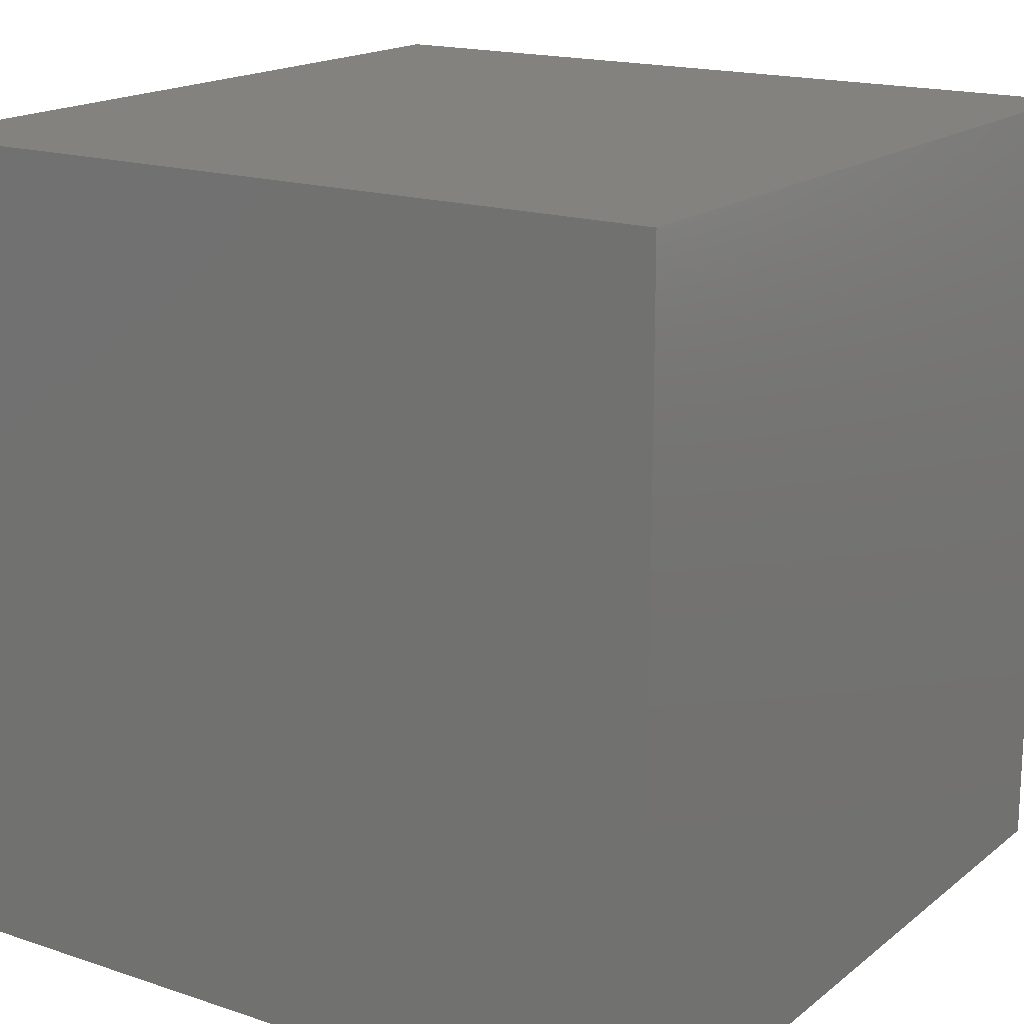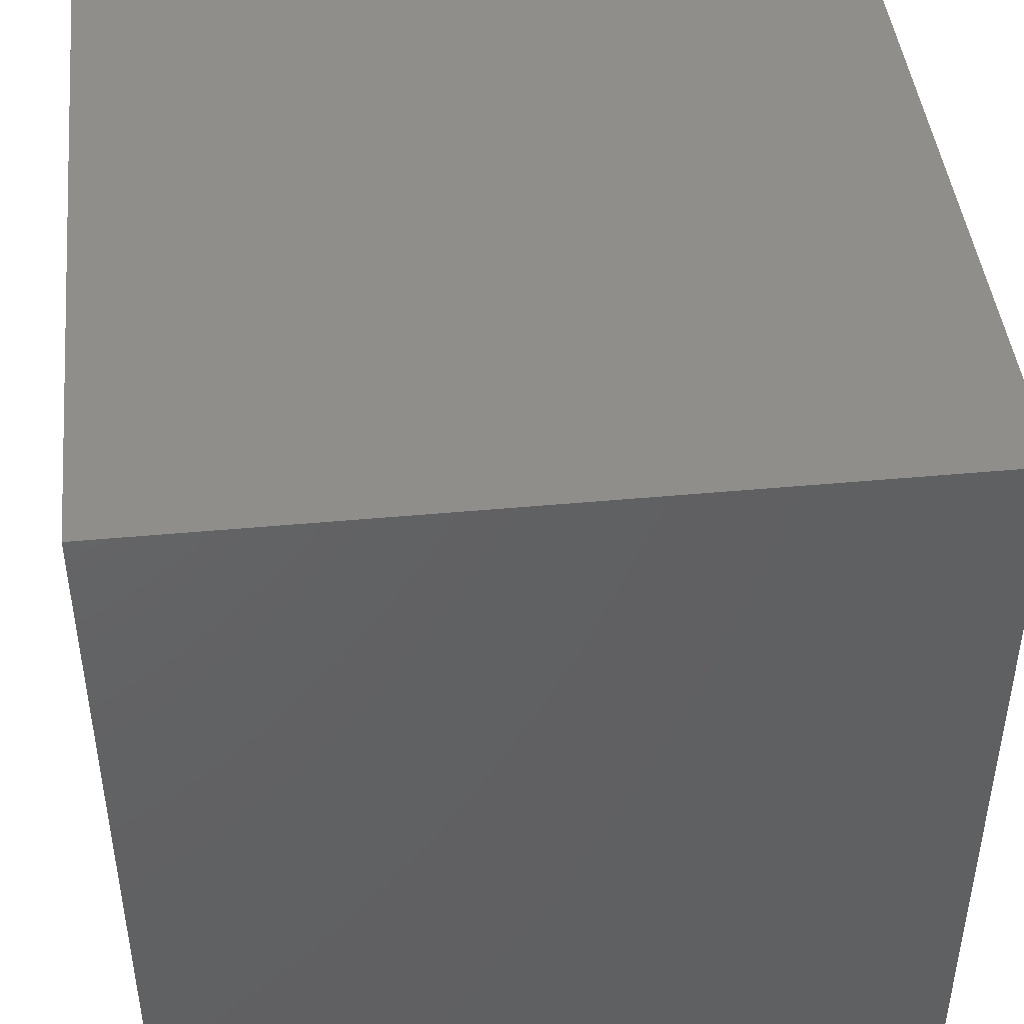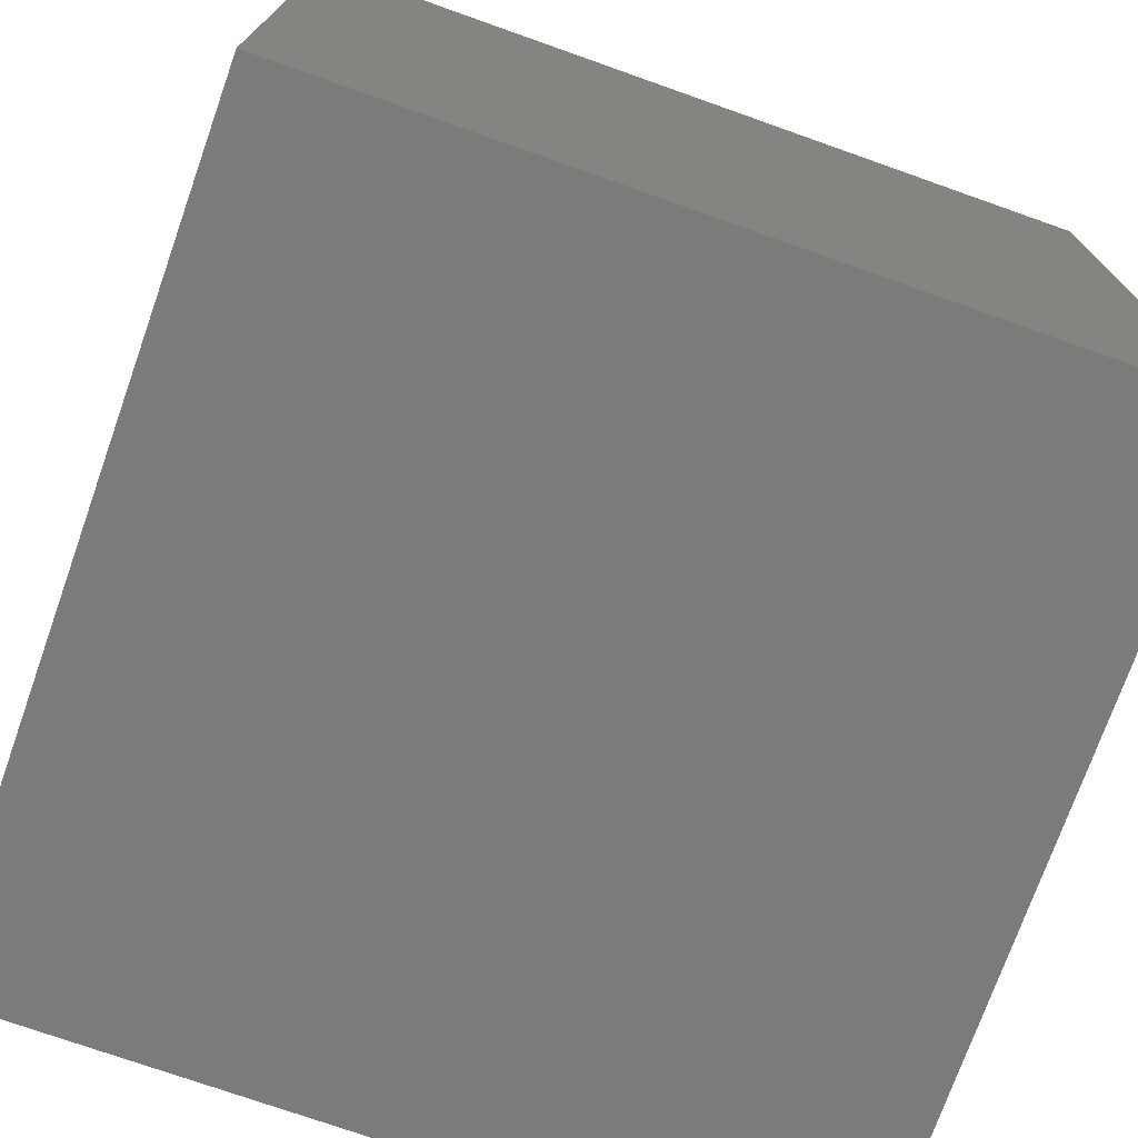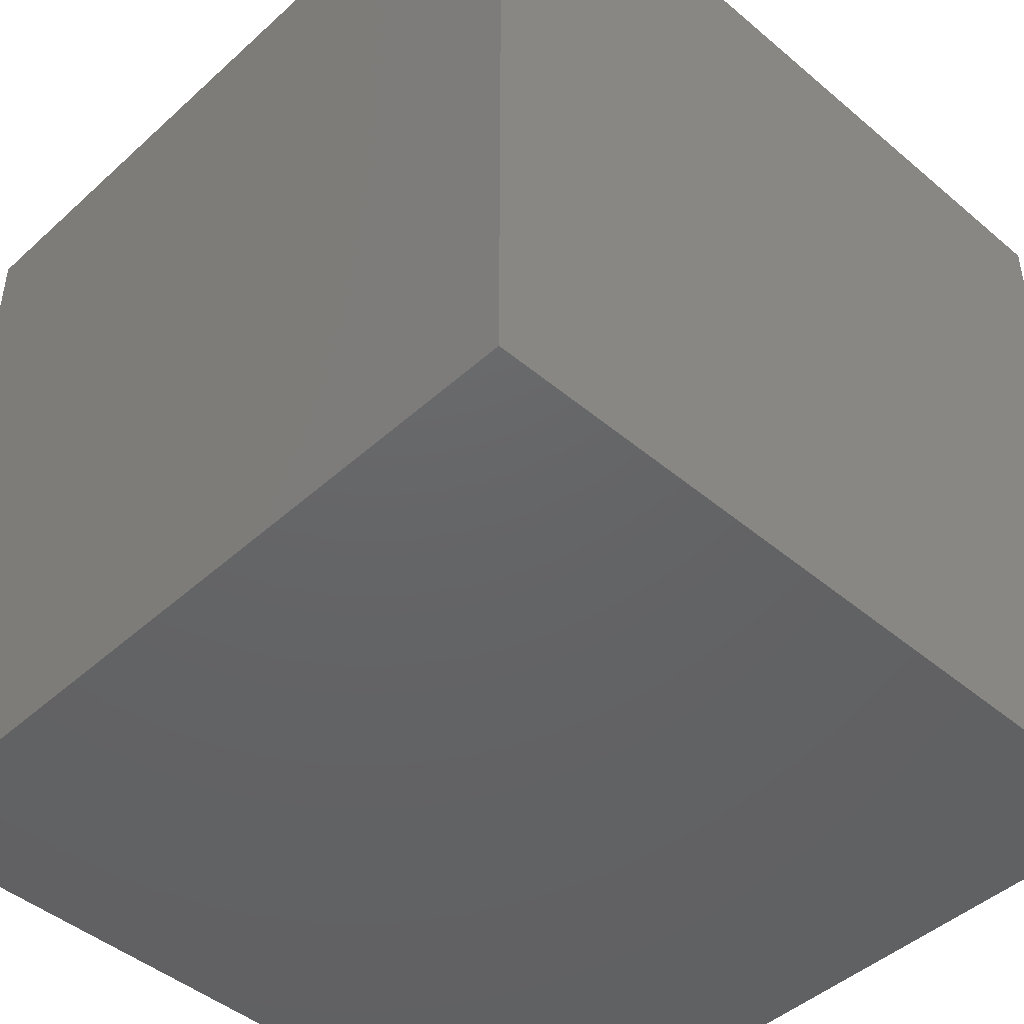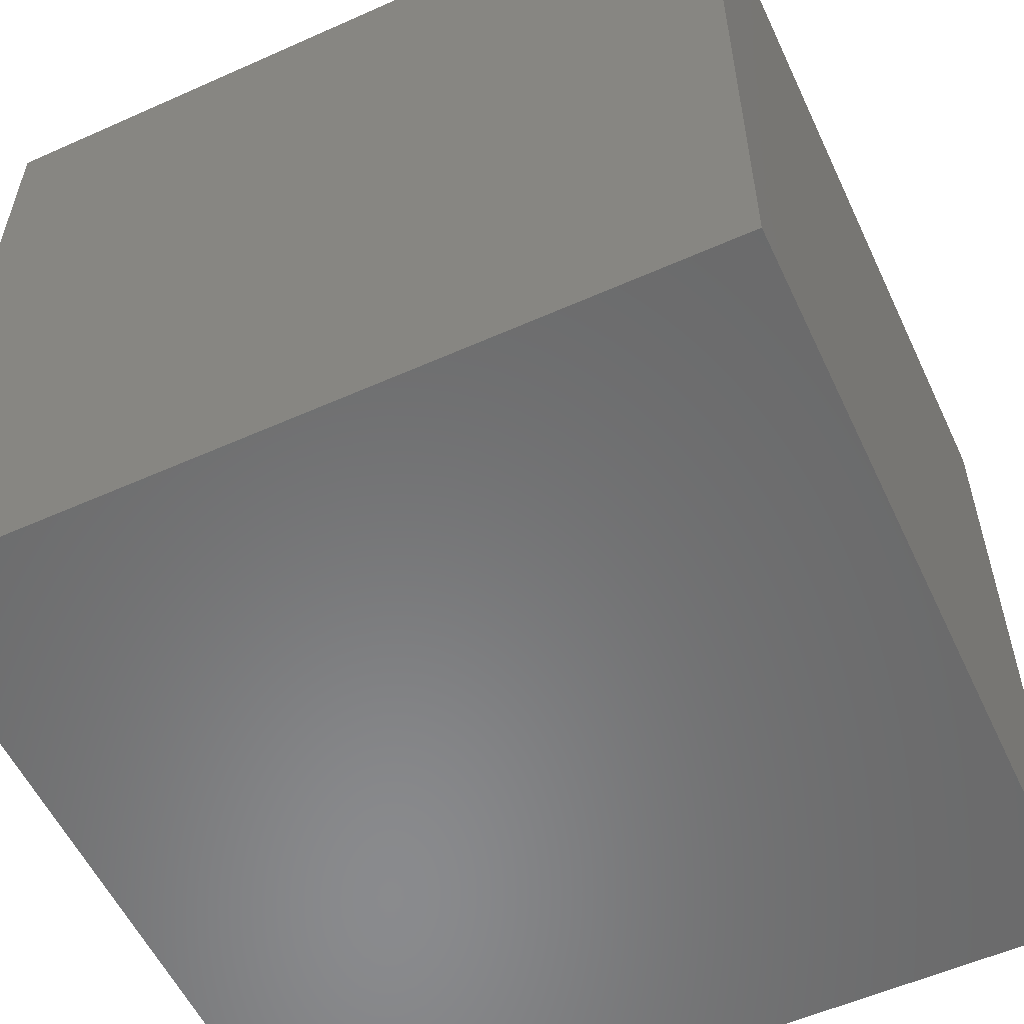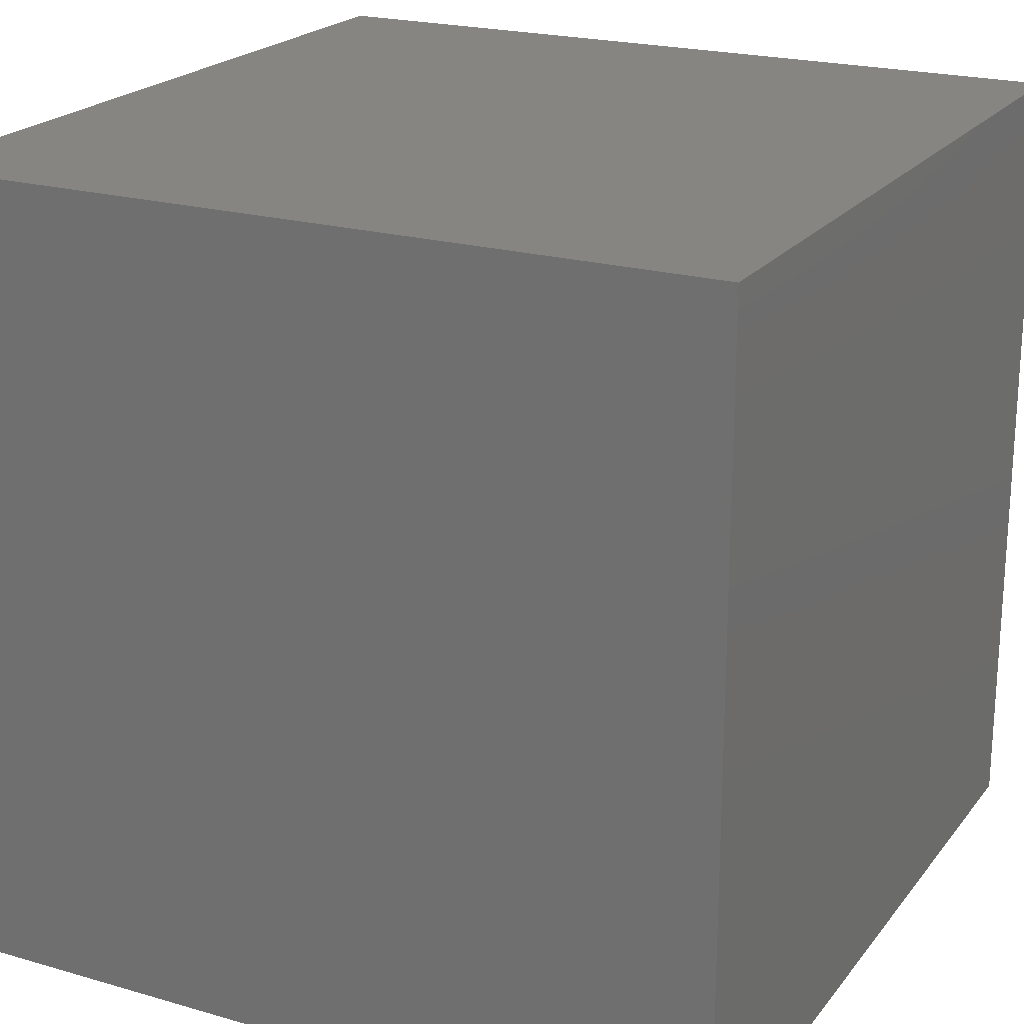
<metadata>
{"format":"stl","ext":"stl","renderer":"f3d","projection":"perspective","resolution":1024,"background":"white","views":[{"elev":17.2,"azim":-146.3,"up":"+Y"},{"elev":44.5,"azim":-6.2,"up":"+Y"},{"elev":-74.1,"azim":-109.5,"up":"+Z"},{"elev":-45.7,"azim":136.0,"up":"+Y"},{"elev":-56.3,"azim":-65.0,"up":"+Y"},{"elev":21.4,"azim":27.1,"up":"+Y"}]}
</metadata>
<code>
# stl→obj: 8 verts, 12 faces
v 3 -1 -9
v 2 -1 -9
v 3 -2 -9
v 2 -2 -9
v 3 -2 -10
v 2 -2 -10
v 3 -1 -10
v 2 -1 -10
f 1 2 3
f 3 2 4
f 5 6 7
f 7 6 8
f 4 6 3
f 3 6 5
f 2 8 4
f 4 8 6
f 1 7 2
f 2 7 8
f 3 5 1
f 1 5 7

</code>
